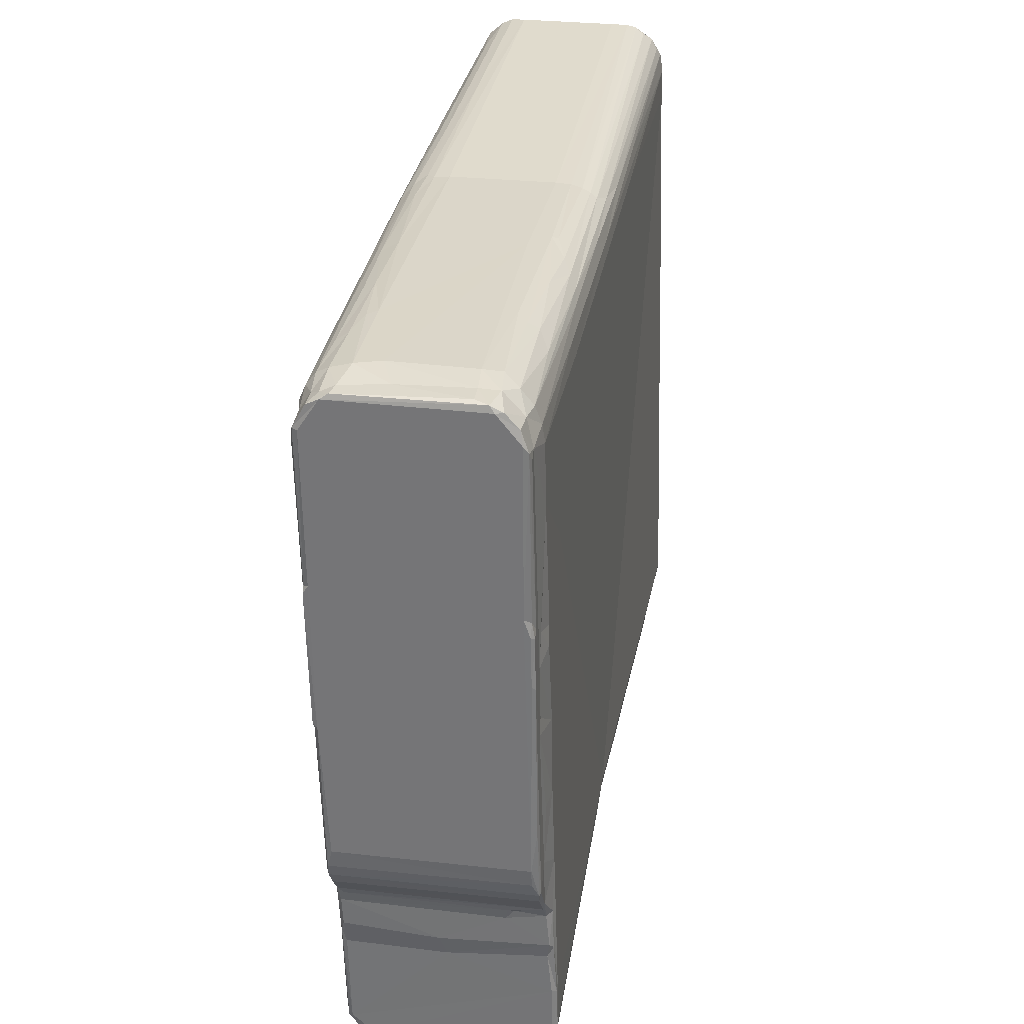
<metadata>
{"format":"obj","ext":"obj","renderer":"f3d","projection":"perspective","resolution":1024,"background":"white","views":[{"elev":33.2,"azim":10.0,"up":"+Y"}]}
</metadata>
<code>
v 55.77 76.47 0.2471
v 55.65 76.61 0.2064
v 55.95 76.33 0.2234
v 55.99 76.37 0.1905
v 55.97 76.4 1.904
v 55.55 76.8 0.2347
v 55.51 76.96 0.3165
v 55.65 77.04 0.2105
v 55.48 77.19 0.3163
v 55.45 78.32 1.092
v 55.6 76.87 2.848
v 55.72 76.71 3.616
v 55.62 77.08 5.9
v 55.61 77.28 6.217
v 56.17 76.25 0.3322
v 56.4 76.23 0.3105
v 56.44 76.26 0.2193
v 56.61 76.21 1.079
v 56.13 77.79 0.1526
v 56.57 77.43 0.2147
v 58.54 76.29 0.24
v 58.36 76.37 0.219
v 58.04 77.12 0.24
v 56.24 76.29 1.323
v 56.53 76.29 1.639
v 56.17 76.37 2.65
v 58.4 76.33 1.62
v 56.8 76.35 2.727
v 55.79 76.65 3.873
v 55.64 76.93 4.753
v 55.97 76.5 3.775
v 56.41 76.35 2.988
v 56.34 76.39 3.486
v 57.47 76.35 2.553
v 57.29 76.37 2.636
v 56.57 76.39 3.123
v 56.99 76.54 3.18
v 56.62 76.46 3.87
v 56.81 76.55 3.512
v 56.49 76.4 4.02
v 56.1 76.55 5.938
v 55.96 76.63 6.237
v 55.86 76.69 5.884
v 56.24 76.52 6.076
v 56.51 76.55 7.017
v 56.88 76.53 4.1
v 56.96 76.46 4.361
v 57.08 76.58 3.964
v 57.3 76.45 4.652
v 57.28 76.51 4.391
v 55.72 76.86 6.05
v 55.72 76.99 7.827
v 55.81 76.84 7.773
v 55.65 77.27 8.079
v 57.55 76.53 6.209
v 56.08 76.65 7.906
v 56.31 76.59 7.662
v 55.93 76.73 7.877
v 56.59 76.55 7.715
v 57.28 76.62 8.144
v 55.5 78.96 0.2049
v 55.62 78.14 0.1841
v 55.44 78.88 0.3027
v 55.44 78.78 0.8561
v 55.51 79.2 0.1611
v 56.05 78.54 0.1749
v 55.42 79.27 0.7633
v 55.45 78.51 1.582
v 55.32 78.72 1.301
v 55.31 79.23 1.278
v 55.44 78.81 1.824
v 55.43 79.29 0.2019
v 55.39 80.96 0.1804
v 55.4 79.84 1.288
v 55.4 79.59 1.754
v 56.58 78.26 0.1907
v 58.56 78.68 0.2046
v 55.47 80.83 0.1209
v 55.41 81.09 0.1181
v 58.65 87.78 -0.05337
v 55.56 79.79 9.498
v 55.26 84.03 4.443
v 55.65 77.09 11.16
v 55.6 77.38 10.48
v 55.62 77.2 10.8
v 55.72 76.95 11.95
v 56.26 76.61 9.548
v 56.69 76.59 9.39
v 57.3 76.63 10.04
v 56.65 76.56 10.03
v 56.24 76.63 11.83
v 55.78 76.87 14.58
v 55.65 77.04 14.71
v 55.58 77.18 14.74
v 56.65 76.6 11.45
v 57 76.62 12.04
v 56.35 76.61 12.68
v 56.59 76.6 12.45
v 55.91 76.76 14.72
v 56.1 76.67 14.75
v 56.79 76.62 13.34
v 55.73 76.92 14.72
v 55.53 77.47 14.63
v 55.65 77.22 14.79
v 55.84 77.07 14.79
v 56.38 76.62 14.75
v 57.51 76.64 14.01
v 56.02 76.88 14.8
v 56.24 76.64 14.81
v 59.07 78.38 14.81
v 55.53 78.56 13.12
v 55.5 79.71 13.13
v 55.44 83.48 11.58
v 55.39 83.53 14.49
v 55.51 78.8 13.86
v 55.49 78.76 13.44
v 55.48 78.97 13.29
v 55.49 79.06 14.62
v 55.5 79.26 13.99
v 55.53 79.12 14.72
v 55.62 78.92 14.76
v 55.39 79.04 13.57
v 55.38 79.62 13.51
v 55.48 80.02 13.88
v 55.47 80.36 14.56
v 55.49 79.98 13.43
v 55.6 79.19 14.78
v 55.6 79.37 14.82
v 55.48 80.17 14.74
v 55.57 79.89 14.83
v 55.53 80.26 14.91
v 55.64 80.11 14.88
v 55.57 80.27 14.97
v 57.32 78.95 14.78
v 57.2 79.29 14.82
v 58.3 79.91 14.81
v 58.93 80.28 14.91
v 55.44 81.55 14.59
v 55.51 80.74 14.98
v 55.57 80.66 15.24
v 55.54 80.91 15.36
v 55.51 81 15.31
v 55.5 81.44 14.97
v 55.56 81.15 15.42
v 55.64 81.47 15.44
v 55.44 83.65 14.94
v 55.44 83.8 15.28
v 58.91 80.75 15.23
v 58.93 80.98 15.34
v 58.82 81.23 15.41
v 58.82 81.53 15.43
v 55.32 86.32 0.02962
v 55.27 86.21 0.1335
v 55.44 86.4 -0.01153
v 55.26 86.1 1.176
v 55.24 86.56 1.599
v 55.26 86.28 0.5514
v 55.26 86.63 0.02954
v 55.32 86.59 -0.0147
v 55.64 87.31 -0.0358
v 56.16 87.39 -0.0379
v 55.13 87.04 1.036
v 55.24 87.19 0.5588
v 55.14 86.63 1.071
v 55.22 87.43 1.537
v 55.31 87.88 -0.04231
v 55.23 88.1 0.01691
v 55.81 87.73 -0.1544
v 55.22 87.64 1.189
v 55.35 88.3 -0.06319
v 55.22 88.6 -0.05631
v 55.74 88.17 -0.1672
v 55.63 88.75 -0.07055
v 55.11 88.58 7.197
v 57.83 87.34 -0.04197
v 56.26 88.16 -0.0567
v 56.22 88.7 -0.06992
v 57.59 88.29 -0.06399
v 55.29 87.47 12.95
v 55.25 88.82 -0.06841
v 55.35 89.04 -0.06373
v 55.44 89.15 0.8044
v 55.6 89.27 -0.05521
v 55.79 89.35 -0.08171
v 55.2 88.78 2.693
v 55.24 88.92 2.815
v 55.38 89.12 3.102
v 55.74 89.33 3.229
v 55.51 89.23 5.005
v 58.22 89.34 -0.09153
v 56.04 89.39 -0.01008
v 57.76 89.41 -0.009334
v 55.23 88.95 4.134
v 55.36 89.12 4.939
v 55.74 89.31 7.24
v 57.81 89.36 7.202
v 55.13 88.78 7.328
v 55.17 88.92 7.686
v 55.25 89.06 7.73
v 55.4 89.18 7.306
v 55.6 89.27 7.053
v 55.56 89.3 8.002
v 56 89.34 7.223
v 55.34 86.43 13.35
v 55.33 86.61 12.98
v 55.19 88.76 11.27
v 55.28 87.79 13.15
v 55.26 88.82 14.43
v 55.51 83.9 15.38
v 55.43 83.95 15.36
v 55.37 86.24 15.21
v 55.33 86.64 13.72
v 55.29 87.84 14.48
v 55.32 88.1 14.95
v 55.39 86.32 15.32
v 56.8 86.35 15.32
v 55.21 86.83 13.36
v 55.29 87.74 13.74
v 55.39 86.44 15.27
v 55.47 86.47 15.32
v 55.44 89.08 15.26
v 55.18 87.4 13.35
v 55.23 87.61 13.35
v 55.3 88.78 14.75
v 55.3 88.83 15.13
v 55.35 89.09 15.22
v 55.77 89.6 15.24
v 55.26 89.1 9.805
v 55.4 89.28 10.21
v 55.76 89.47 10.03
v 55.5 89.36 10.18
v 56.02 89.5 9.897
v 57.78 89.52 9.837
v 55.23 89.01 12.46
v 55.29 89.18 12.33
v 55.41 89.36 11.96
v 55.55 89.46 11.58
v 55.74 89.54 11.56
v 55.88 89.65 12.8
v 55.57 89.55 13.46
v 55.75 89.64 13.35
v 56.03 89.66 12.66
v 56.48 89.76 14.3
v 55.26 89.09 14.46
v 55.52 89.55 14.43
v 55.38 89.37 14.49
v 55.73 89.69 14.48
v 55.39 89.21 14.92
v 55.56 89.49 14.88
v 55.56 89.48 15.21
v 55.73 89.61 15.06
v 55.9 89.69 15.21
v 56.07 89.76 14.44
v 57.93 89.75 14.8
v 55.95 89.7 14.97
v 56.72 89.72 14.85
v 57.93 89.76 15.12
v 58.16 89.73 15.2
v 58.28 76.27 0.3074
v 58.35 76.28 1.082
v 59.01 76.63 0.2442
v 58.66 77.23 0.2457
v 58.47 77.86 0.1499
v 58.58 76.34 1.394
v 58.73 76.36 0.2518
v 58.17 76.47 0.3151
v 58.26 76.52 0.3161
v 58.39 76.51 0.2404
v 58.75 76.39 0.4501
v 59.1 76.9 0.2633
v 58.89 76.47 0.2666
v 58.87 76.48 0.4522
v 59.07 76.81 0.884
v 58.98 77.82 0.2329
v 59.13 77.11 0.3466
v 58.86 76.53 1.484
v 58.7 76.42 1.62
v 59.06 76.99 3.066
v 58.86 76.68 4.038
v 58.99 76.79 2.999
v 59.03 77.32 5.943
v 57.45 76.52 2.931
v 57.7 76.56 3.05
v 58.04 76.43 3.058
v 57.62 76.59 3.85
v 57.93 76.53 3.167
v 57.96 76.57 3.728
v 58.3 76.4 3.12
v 58.42 76.44 3.757
v 58.23 76.47 3.569
v 57.61 76.58 4.141
v 57.92 76.49 4.28
v 58.08 76.46 4.458
v 58.28 76.51 5.495
v 58.45 76.52 5.252
v 58.67 76.51 3.565
v 58.65 76.57 4.887
v 58.93 76.82 4.664
v 58.83 76.82 7.025
v 59.01 77 5.094
v 58.39 76.56 6.381
v 58.16 76.51 6.525
v 57.43 76.58 7.369
v 57.82 76.51 6.569
v 57.82 76.51 7.015
v 58.02 76.52 7.465
v 57.86 76.52 7.78
v 58.63 76.66 6.59
v 58.38 76.6 8.149
v 58.9 76.93 6.979
v 59.01 77.15 6.495
v 58.6 76.73 8.196
v 58.72 76.81 8.218
v 58.83 76.9 8.214
v 58.96 77.13 8.045
v 58.99 77.41 8.157
v 58 78.11 0.2135
v 58.85 80.61 0.1538
v 58.96 80.6 0.1555
v 58.84 78.44 0.2148
v 59.02 80.68 0.1936
v 59.02 80.8 0.3029
v 58.83 81.76 0.121
v 58.94 81.9 0.1189
v 58.78 85.88 0.003475
v 58.97 80.79 0.2009
v 58.93 81.8 0.1683
v 58.98 81.97 0.2082
v 58.9 81.88 4.733
v 58.85 86.08 0.1165
v 58.96 79.07 6.819
v 58.87 84.28 7.888
v 57.82 76.58 11.23
v 58.39 76.63 10.7
v 58.15 76.62 13.43
v 59.01 77.28 9.062
v 58.9 76.96 10.33
v 58.99 77.13 10.05
v 59.02 77.51 9.119
v 59.03 77.26 10.25
v 57.38 76.63 11.62
v 57.97 76.6 12.21
v 58.45 76.67 14.26
v 58.62 76.72 14.76
v 58.77 76.8 13.93
v 59 77 14.74
v 59.16 77.41 14.75
v 58.88 76.88 13.92
v 59.17 77.6 14.76
v 58.37 76.67 14.84
v 59.1 77.18 14.83
v 58.82 76.82 14.84
v 58.92 82.37 10.95
v 59.02 82.55 14.64
v 59.15 78.33 14.64
v 59.06 81.14 14.63
v 58.85 86.4 13.18
v 58.99 79.16 14.79
v 58.34 80.12 14.85
v 59.02 79.43 14.81
v 58.96 80.05 14.8
v 58.44 80.09 14.81
v 59.14 78.35 14.73
v 59.08 79.33 14.74
v 59.06 80.11 14.73
v 58.97 80.5 14.99
v 58.96 80.99 15.29
v 58.96 81.38 15.01
v 58.9 82.26 15.38
v 58.97 83.86 14.5
v 58.96 82.44 14.91
v 58.88 83.97 15.11
v 58.69 85.91 0.0009405
v 58.85 85.97 0.03343
v 58.84 85.04 2.476
v 58.12 87.74 -0.1257
v 58.13 88.21 -0.1365
v 58.36 87.65 -0.06873
v 58.73 88.62 -0.06275
v 58.8 86.08 0.04178
v 58.78 88.03 0.1066
v 58.75 87.77 -0.002257
v 58.77 88.55 0.002636
v 58.79 87.89 -0.03982
v 58.79 88.45 4.935
v 58.77 88.58 3.789
v 58.15 88.83 -0.07943
v 58.05 89.39 -0.07335
v 58.71 88.83 -0.07171
v 58.53 89.12 -0.08428
v 58.38 89.26 0.02347
v 58.4 89.25 7.24
v 58.65 88.97 0.02737
v 58.74 88.78 4.215
v 58.71 88.9 6.165
v 58.07 89.35 7.199
v 58.26 89.31 7.213
v 58.64 89.05 6.959
v 58.52 89.18 7.272
v 58.78 88.73 8.006
v 58.71 89 8.6
v 58.92 85.63 14.48
v 58.81 88.53 11.47
v 58.82 88.74 14.44
v 58.79 85.06 15.34
v 58.78 85.93 15.32
v 58.67 86.25 15.31
v 58.85 85.02 15.33
v 58.87 84.22 14.98
v 58.93 85.29 14.57
v 58.85 85.14 14.96
v 58.83 85.9 15.26
v 58.84 85.69 14.8
v 58.24 89.62 15.23
v 58.64 89.13 15.25
v 58.85 87.76 14.51
v 58.83 85.99 15.15
v 58.78 86.18 15.26
v 58.75 88.86 15.13
v 58.72 89.02 15.22
v 58.74 88.95 14.97
v 58.2 89.44 9.401
v 58.11 89.48 9.457
v 58.54 89.31 10.36
v 58.39 89.4 9.989
v 58.32 89.49 11
v 58.66 89.18 10.61
v 58.78 88.87 11.66
v 58.72 89.07 10.9
v 57.89 89.78 14.32
v 58.07 89.64 12.31
v 58.24 89.61 12.55
v 58.42 89.51 12.53
v 58.46 89.59 14.44
v 58.61 89.36 12.92
v 58.67 89.34 14.46
v 58.2 89.72 14.24
v 58.25 89.7 14.73
v 58.61 89.35 14.79
v 58.36 89.62 15.19
v 58.59 89.37 15.18
v 58.77 89.04 14.44
f 1 4 3
f 1 2 4
f 1 3 5
f 6 8 2
f 6 7 9
f 6 11 7
f 6 2 11
f 11 2 12
f 2 1 12
f 11 13 7
f 7 13 9
f 4 2 8
f 3 16 15
f 3 17 16
f 3 4 17
f 15 16 18
f 8 19 20
f 17 21 16
f 17 4 21
f 21 4 22
f 4 8 22
f 8 20 23
f 3 15 5
f 5 15 24
f 15 18 24
f 5 24 26
f 24 18 25
f 18 27 25
f 12 1 29
f 12 30 11
f 11 30 13
f 13 14 9
f 5 31 1
f 31 29 1
f 26 24 32
f 24 25 32
f 5 26 31
f 26 32 33
f 25 28 32
f 25 34 28
f 28 34 35
f 32 28 36
f 28 37 36
f 32 36 33
f 33 36 38
f 36 37 39
f 36 39 38
f 31 26 41
f 41 42 31
f 29 31 42
f 29 42 43
f 26 33 44
f 33 45 44
f 33 40 45
f 33 38 40
f 38 39 46
f 40 38 47
f 38 46 47
f 39 48 46
f 39 37 48
f 40 47 49
f 47 46 50
f 12 29 43
f 12 51 30
f 12 43 51
f 30 51 13
f 51 53 52
f 51 43 53
f 51 52 13
f 52 54 13
f 13 54 14
f 41 26 44
f 40 49 45
f 42 53 43
f 42 41 56
f 41 57 56
f 41 44 57
f 44 45 57
f 53 42 58
f 57 45 59
f 59 45 60
f 6 9 61
f 6 62 8
f 6 61 62
f 8 62 19
f 61 9 63
f 9 64 63
f 61 65 62
f 65 66 62
f 63 64 67
f 9 10 64
f 9 68 10
f 9 14 68
f 69 10 68
f 10 69 64
f 64 69 70
f 68 71 69
f 72 65 63
f 61 63 65
f 72 63 73
f 72 73 65
f 67 74 63
f 67 64 70
f 70 69 75
f 67 70 74
f 69 71 75
f 70 75 74
f 62 66 19
f 19 76 20
f 19 66 76
f 76 66 77
f 73 78 65
f 79 78 73
f 63 74 73
f 74 75 73
f 65 78 66
f 66 78 80
f 14 81 68
f 68 81 71
f 75 71 82
f 73 75 82
f 52 83 54
f 83 85 54
f 54 85 84
f 52 86 83
f 52 53 86
f 56 58 42
f 56 57 87
f 57 59 87
f 59 60 88
f 59 88 87
f 88 60 89
f 56 87 91
f 87 88 90
f 88 89 90
f 86 53 92
f 86 93 83
f 83 94 85
f 83 93 94
f 58 92 53
f 87 90 91
f 90 89 95
f 90 95 91
f 89 96 95
f 91 95 96
f 97 91 98
f 56 100 58
f 56 91 100
f 100 99 58
f 91 96 98
f 98 101 97
f 98 96 101
f 86 102 93
f 86 92 102
f 85 94 84
f 94 103 84
f 94 93 104
f 102 105 93
f 93 105 104
f 58 99 92
f 91 97 100
f 100 97 106
f 101 107 97
f 99 108 102
f 99 102 92
f 100 109 99
f 99 109 108
f 100 106 109
f 102 108 105
f 105 110 104
f 105 108 110
f 108 109 110
f 14 54 81
f 54 84 81
f 84 112 81
f 84 111 112
f 81 113 71
f 81 112 113
f 113 112 114
f 84 115 111
f 111 116 117
f 111 115 116
f 84 103 118
f 84 118 115
f 94 104 120
f 103 94 120
f 120 104 121
f 103 120 118
f 117 116 122
f 117 122 123
f 115 119 122
f 122 116 115
f 123 112 117
f 122 119 124
f 122 124 123
f 111 117 112
f 115 118 119
f 126 123 124
f 112 123 126
f 112 126 124
f 119 125 124
f 120 121 127
f 127 121 128
f 119 118 125
f 118 129 125
f 118 120 129
f 120 127 128
f 120 128 129
f 129 128 130
f 130 132 131
f 129 130 131
f 131 132 133
f 104 134 121
f 104 110 134
f 121 135 128
f 128 135 130
f 135 136 130
f 121 134 135
f 132 137 133
f 124 125 138
f 124 138 112
f 112 138 114
f 125 129 139
f 131 133 129
f 129 141 139
f 129 133 141
f 139 141 142
f 133 140 141
f 138 125 143
f 125 139 143
f 139 142 143
f 142 141 144
f 138 143 146
f 138 146 114
f 143 142 147
f 143 147 146
f 142 144 147
f 140 148 141
f 133 148 140
f 133 137 148
f 148 149 141
f 141 150 144
f 144 150 145
f 79 73 152
f 79 152 78
f 152 73 153
f 152 154 78
f 78 154 80
f 153 73 156
f 73 82 156
f 153 156 155
f 153 155 157
f 157 158 153
f 158 152 153
f 158 159 152
f 152 159 154
f 159 160 154
f 154 160 161
f 158 157 163
f 157 162 163
f 155 164 157
f 157 164 162
f 155 156 164
f 162 164 165
f 164 156 165
f 158 166 159
f 159 166 160
f 158 167 166
f 160 166 168
f 163 169 158
f 166 167 171
f 166 171 170
f 170 171 173
f 166 172 168
f 166 170 172
f 170 173 172
f 162 165 169
f 163 162 169
f 158 169 167
f 169 165 167
f 165 174 167
f 167 174 171
f 161 175 154
f 168 161 160
f 168 172 176
f 168 176 161
f 172 177 176
f 161 176 175
f 82 174 156
f 156 174 165
f 171 180 173
f 181 184 180
f 181 183 184
f 181 182 183
f 171 185 180
f 180 186 181
f 180 185 186
f 181 186 182
f 186 187 182
f 183 188 184
f 182 189 183
f 172 173 177
f 173 180 184
f 173 184 177
f 177 184 190
f 176 177 178
f 184 188 191
f 185 193 186
f 186 193 187
f 182 187 189
f 189 188 183
f 171 174 185
f 193 194 187
f 187 194 189
f 192 191 196
f 174 197 185
f 185 198 193
f 185 197 198
f 193 199 194
f 198 199 193
f 194 200 189
f 189 201 188
f 188 201 195
f 194 199 200
f 189 200 201
f 200 202 201
f 201 202 195
f 188 195 191
f 195 203 191
f 71 179 82
f 71 113 179
f 114 204 113
f 113 204 205
f 82 179 174
f 113 205 179
f 174 179 206
f 179 207 206
f 206 207 208
f 144 145 209
f 147 144 209
f 146 147 210
f 210 147 209
f 204 114 212
f 146 210 211
f 213 114 214
f 114 146 214
f 146 211 214
f 210 209 215
f 211 210 215
f 209 145 216
f 145 151 216
f 205 204 217
f 217 204 212
f 217 212 218
f 114 213 212
f 219 215 220
f 211 215 219
f 215 209 220
f 219 220 221
f 205 222 179
f 205 217 222
f 179 222 207
f 217 218 222
f 207 222 223
f 223 222 218
f 218 212 213
f 223 218 207
f 218 208 207
f 218 213 208
f 213 224 208
f 214 211 225
f 211 219 225
f 213 214 224
f 219 221 226
f 225 219 226
f 209 216 220
f 174 206 197
f 198 228 199
f 199 229 200
f 202 230 195
f 199 228 229
f 197 206 198
f 229 231 200
f 200 231 202
f 202 231 230
f 195 230 203
f 230 232 203
f 203 233 196
f 203 232 233
f 206 234 198
f 198 234 228
f 228 234 235
f 228 236 229
f 229 237 231
f 231 238 230
f 231 237 238
f 228 235 236
f 229 236 237
f 206 208 234
f 237 240 238
f 236 240 237
f 240 241 238
f 238 241 239
f 230 242 232
f 230 238 242
f 238 239 242
f 232 242 233
f 242 243 233
f 234 244 235
f 208 244 234
f 236 245 240
f 244 246 235
f 235 246 236
f 236 246 245
f 240 245 241
f 245 247 241
f 224 214 225
f 208 224 244
f 244 224 248
f 224 225 248
f 225 226 248
f 221 220 227
f 246 248 249
f 244 248 246
f 248 250 249
f 248 226 250
f 245 249 247
f 245 246 249
f 249 251 247
f 249 250 251
f 221 227 226
f 226 227 250
f 251 250 252
f 227 252 250
f 239 253 242
f 242 253 243
f 241 253 239
f 241 247 253
f 220 216 227
f 247 255 253
f 247 251 255
f 251 252 255
f 255 252 256
f 255 256 253
f 243 256 254
f 243 253 256
f 256 252 257
f 256 257 254
f 257 252 258
f 227 258 252
f 21 259 16
f 16 259 260
f 22 8 261
f 259 21 260
f 8 23 262
f 23 263 262
f 16 260 18
f 18 260 27
f 25 27 34
f 260 264 27
f 265 267 266
f 265 268 267
f 22 266 21
f 22 265 266
f 22 268 265
f 266 269 21
f 266 267 269
f 22 261 268
f 261 8 270
f 268 271 267
f 268 261 271
f 267 272 269
f 267 271 272
f 272 271 261
f 261 270 273
f 8 262 270
f 270 275 273
f 262 274 270
f 21 269 264
f 260 21 264
f 264 269 276
f 264 276 277
f 272 261 276
f 269 272 276
f 264 277 27
f 277 276 279
f 273 278 280
f 261 273 280
f 276 261 280
f 273 275 278
f 278 275 281
f 35 283 282
f 35 34 283
f 34 284 283
f 28 282 37
f 28 35 282
f 37 282 283
f 37 283 285
f 283 286 287
f 283 287 285
f 27 288 34
f 34 288 284
f 27 289 288
f 284 286 283
f 284 290 286
f 290 287 286
f 284 288 290
f 290 288 289
f 37 285 48
f 48 50 46
f 48 291 50
f 48 285 291
f 285 287 291
f 47 50 49
f 292 50 291
f 50 293 49
f 50 292 293
f 290 292 287
f 292 291 287
f 292 290 293
f 290 289 293
f 49 293 294
f 293 289 295
f 27 277 289
f 276 280 279
f 289 277 296
f 277 279 296
f 289 296 297
f 279 280 298
f 289 297 295
f 296 279 297
f 297 279 299
f 279 298 299
f 280 300 298
f 280 278 300
f 278 281 300
f 49 294 55
f 49 55 45
f 293 295 294
f 294 301 55
f 55 301 302
f 294 295 301
f 55 304 303
f 55 303 45
f 45 303 60
f 303 304 305
f 305 306 303
f 302 304 55
f 304 302 305
f 305 302 306
f 303 306 307
f 302 301 309
f 301 308 309
f 298 300 310
f 295 297 308
f 295 308 301
f 297 299 308
f 298 310 299
f 300 281 311
f 310 300 311
f 308 299 313
f 313 299 314
f 308 313 312
f 310 311 315
f 299 310 314
f 311 281 315
f 315 281 316
f 23 20 317
f 20 76 317
f 76 77 317
f 23 317 263
f 317 77 263
f 66 318 77
f 77 318 319
f 262 263 274
f 263 320 274
f 263 77 320
f 77 319 320
f 320 319 274
f 270 321 275
f 274 321 270
f 274 319 321
f 275 321 322
f 66 80 318
f 80 323 318
f 323 80 324
f 80 325 324
f 318 326 319
f 326 322 321
f 319 326 321
f 318 323 326
f 326 327 322
f 323 327 326
f 327 328 322
f 275 322 329
f 324 328 327
f 324 327 323
f 324 330 328
f 322 328 329
f 281 275 329
f 281 331 316
f 281 329 331
f 331 329 332
f 303 307 60
f 60 307 333
f 306 302 307
f 302 309 334
f 89 60 333
f 307 335 333
f 307 302 335
f 302 334 335
f 309 312 334
f 308 312 309
f 310 315 314
f 314 338 337
f 314 315 338
f 315 336 338
f 315 316 336
f 316 339 336
f 338 336 340
f 336 339 340
f 89 341 96
f 89 333 341
f 333 335 342
f 341 333 342
f 96 341 107
f 101 96 107
f 341 342 107
f 335 334 343
f 343 334 344
f 313 314 345
f 312 313 345
f 334 312 344
f 312 345 344
f 337 338 346
f 340 339 347
f 345 314 348
f 337 346 348
f 314 337 348
f 347 339 349
f 97 350 106
f 97 107 350
f 342 335 107
f 107 335 350
f 335 343 350
f 106 350 109
f 343 344 350
f 109 350 110
f 350 351 110
f 338 340 351
f 346 338 351
f 340 347 351
f 344 345 352
f 344 352 350
f 348 346 352
f 345 348 352
f 352 351 350
f 346 351 352
f 347 349 351
f 331 332 316
f 332 353 316
f 339 316 355
f 339 355 349
f 355 316 356
f 316 354 356
f 353 332 357
f 316 353 354
f 134 110 358
f 130 359 132
f 130 136 359
f 132 359 137
f 134 360 135
f 134 358 360
f 135 360 136
f 361 362 136
f 362 359 136
f 359 362 137
f 349 363 351
f 363 349 355
f 363 110 351
f 110 363 358
f 355 364 363
f 358 363 364
f 358 364 360
f 355 365 364
f 360 364 365
f 361 137 362
f 360 365 361
f 361 136 360
f 355 356 365
f 361 365 366
f 361 366 137
f 150 151 145
f 141 149 150
f 148 137 366
f 366 365 356
f 366 367 148
f 148 367 149
f 356 368 366
f 366 368 367
f 150 149 151
f 367 369 149
f 151 149 369
f 354 353 370
f 368 356 354
f 368 354 371
f 371 372 368
f 368 372 367
f 324 374 330
f 325 374 324
f 328 375 329
f 328 330 375
f 325 80 373
f 154 175 80
f 175 176 178
f 178 376 175
f 175 378 80
f 376 378 175
f 376 178 377
f 376 377 378
f 378 377 80
f 373 380 325
f 380 330 374
f 325 380 374
f 380 381 330
f 380 382 381
f 373 382 380
f 373 80 382
f 330 381 375
f 377 379 80
f 384 382 80
f 382 384 381
f 80 379 384
f 379 383 384
f 381 384 383
f 381 383 385
f 383 386 385
f 332 329 375
f 381 385 375
f 375 385 332
f 178 177 387
f 177 190 387
f 184 191 192
f 184 192 388
f 190 184 388
f 377 178 387
f 377 387 379
f 379 387 389
f 387 190 390
f 387 390 389
f 190 391 390
f 192 196 388
f 391 190 392
f 379 389 383
f 389 390 393
f 383 389 394
f 393 395 389
f 389 395 394
f 196 396 388
f 392 190 397
f 388 397 190
f 388 396 397
f 383 394 386
f 393 390 398
f 390 399 398
f 391 399 390
f 391 392 399
f 385 386 400
f 386 394 400
f 191 203 196
f 393 398 395
f 394 395 400
f 400 395 401
f 395 398 401
f 353 357 370
f 370 357 402
f 385 403 332
f 357 332 403
f 357 403 404
f 216 151 407
f 151 406 407
f 151 405 406
f 354 370 372
f 354 372 371
f 372 408 367
f 367 408 369
f 151 369 405
f 370 409 372
f 370 402 410
f 370 411 409
f 409 408 372
f 409 411 408
f 370 410 411
f 405 369 408
f 411 412 408
f 410 402 413
f 410 413 411
f 408 412 405
f 412 406 405
f 216 407 414
f 402 357 416
f 411 417 412
f 417 418 412
f 412 418 406
f 406 418 407
f 411 419 417
f 413 402 416
f 417 420 418
f 407 418 420
f 417 419 420
f 357 404 416
f 413 416 411
f 407 420 415
f 404 421 416
f 416 421 411
f 411 421 419
f 196 423 396
f 196 233 423
f 396 423 422
f 396 422 397
f 399 392 424
f 397 422 392
f 423 425 422
f 424 392 425
f 422 425 392
f 425 423 426
f 398 427 401
f 385 400 403
f 398 399 427
f 427 399 424
f 400 401 428
f 428 401 429
f 427 429 401
f 233 431 423
f 233 430 431
f 423 432 426
f 432 433 426
f 423 431 432
f 400 428 403
f 425 426 424
f 424 435 427
f 426 433 424
f 433 435 424
f 403 428 404
f 433 434 435
f 429 427 436
f 435 436 427
f 243 430 233
f 243 254 430
f 430 437 431
f 433 437 434
f 433 432 437
f 431 437 432
f 430 438 437
f 437 438 434
f 227 216 414
f 227 414 258
f 407 415 414
f 430 254 438
f 254 258 438
f 254 257 258
f 434 438 439
f 438 258 440
f 439 440 441
f 439 438 440
f 414 440 258
f 441 440 414
f 428 429 442
f 404 428 442
f 429 436 442
f 435 434 436
f 404 442 421
f 421 420 419
f 442 439 421
f 442 436 439
f 421 441 420
f 421 439 441
f 436 434 439
f 415 441 414
f 415 420 441

</code>
